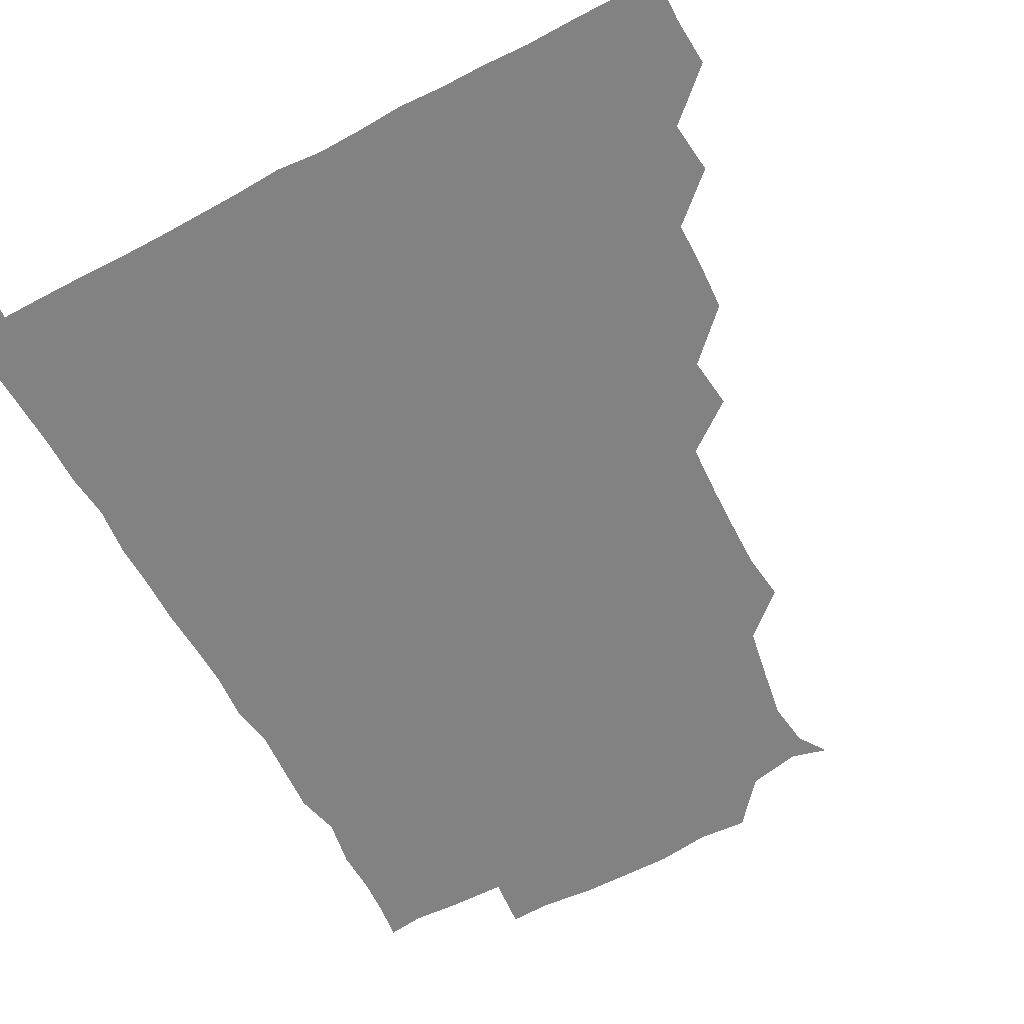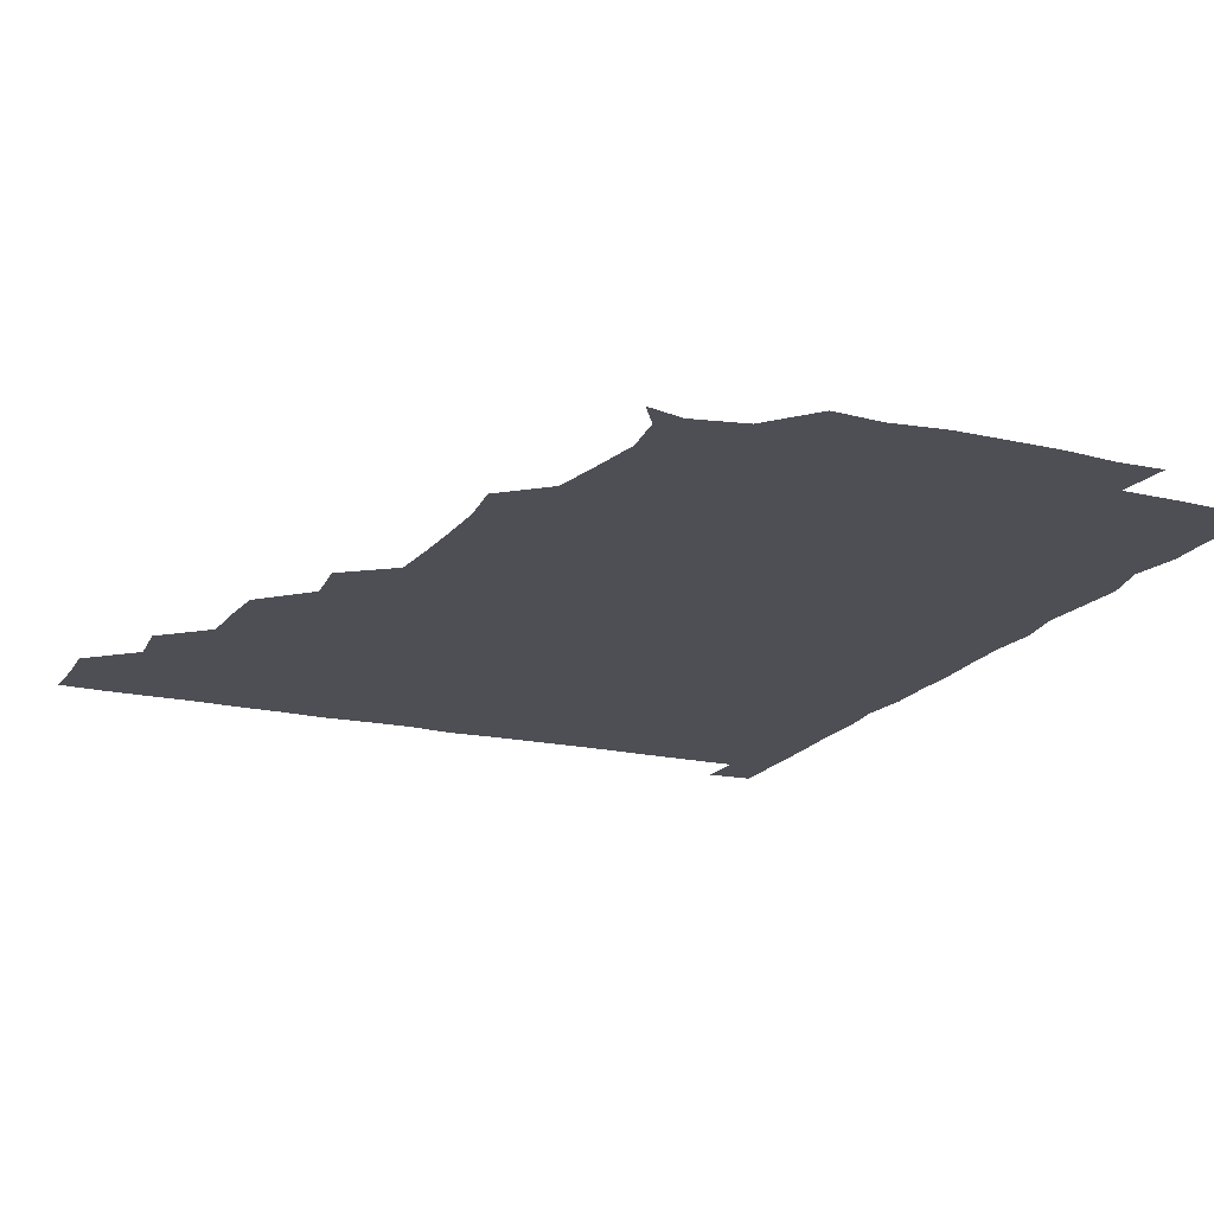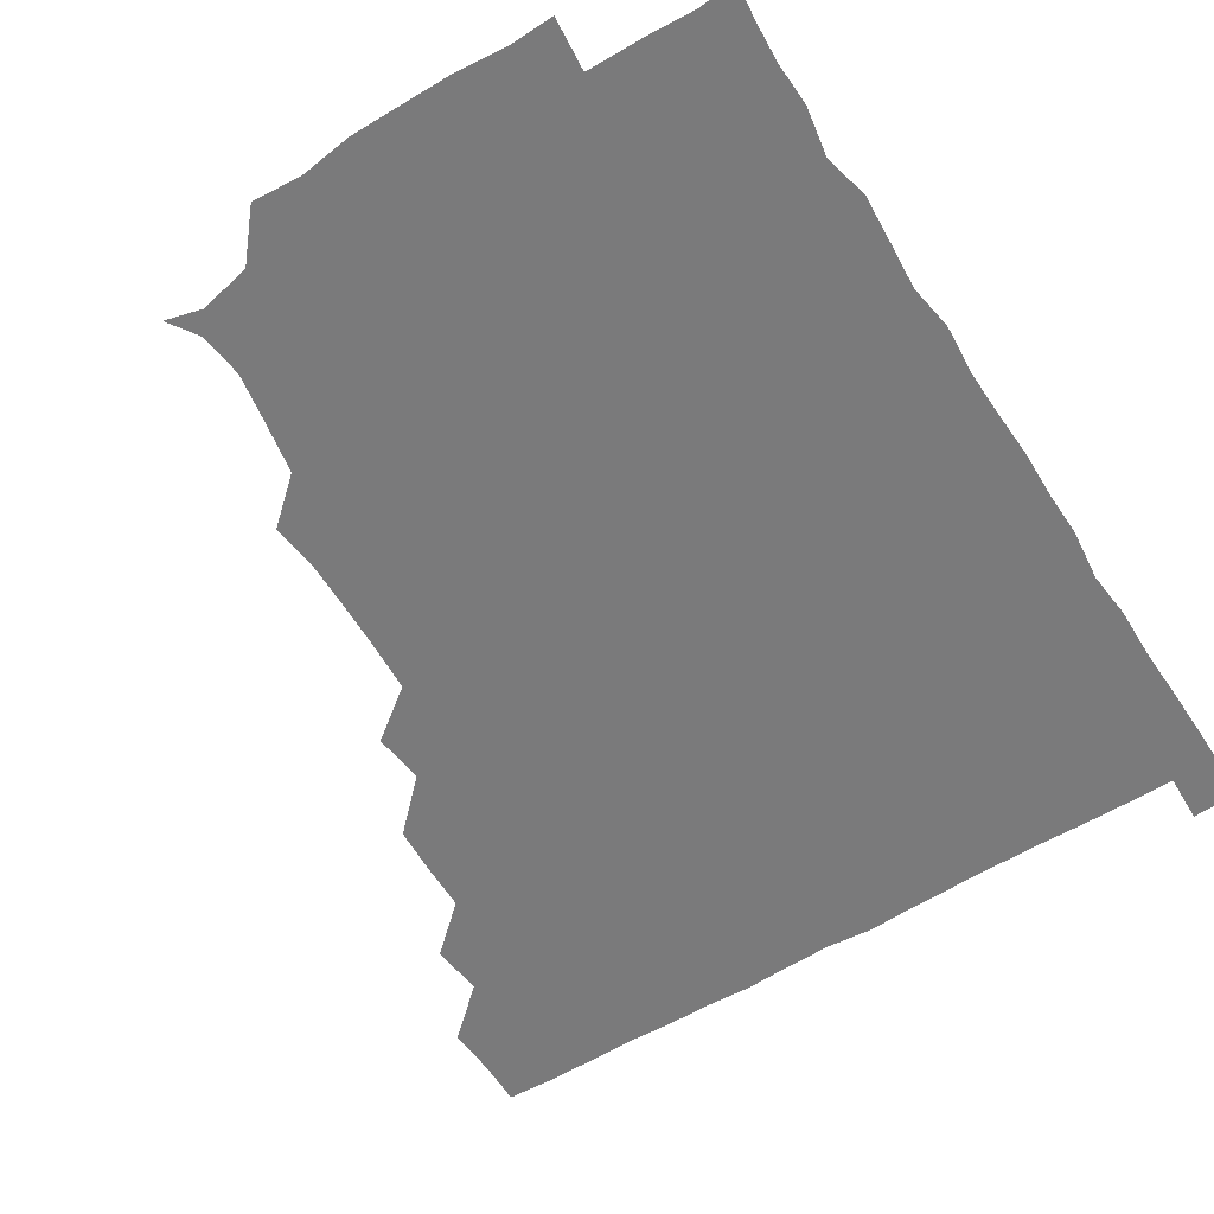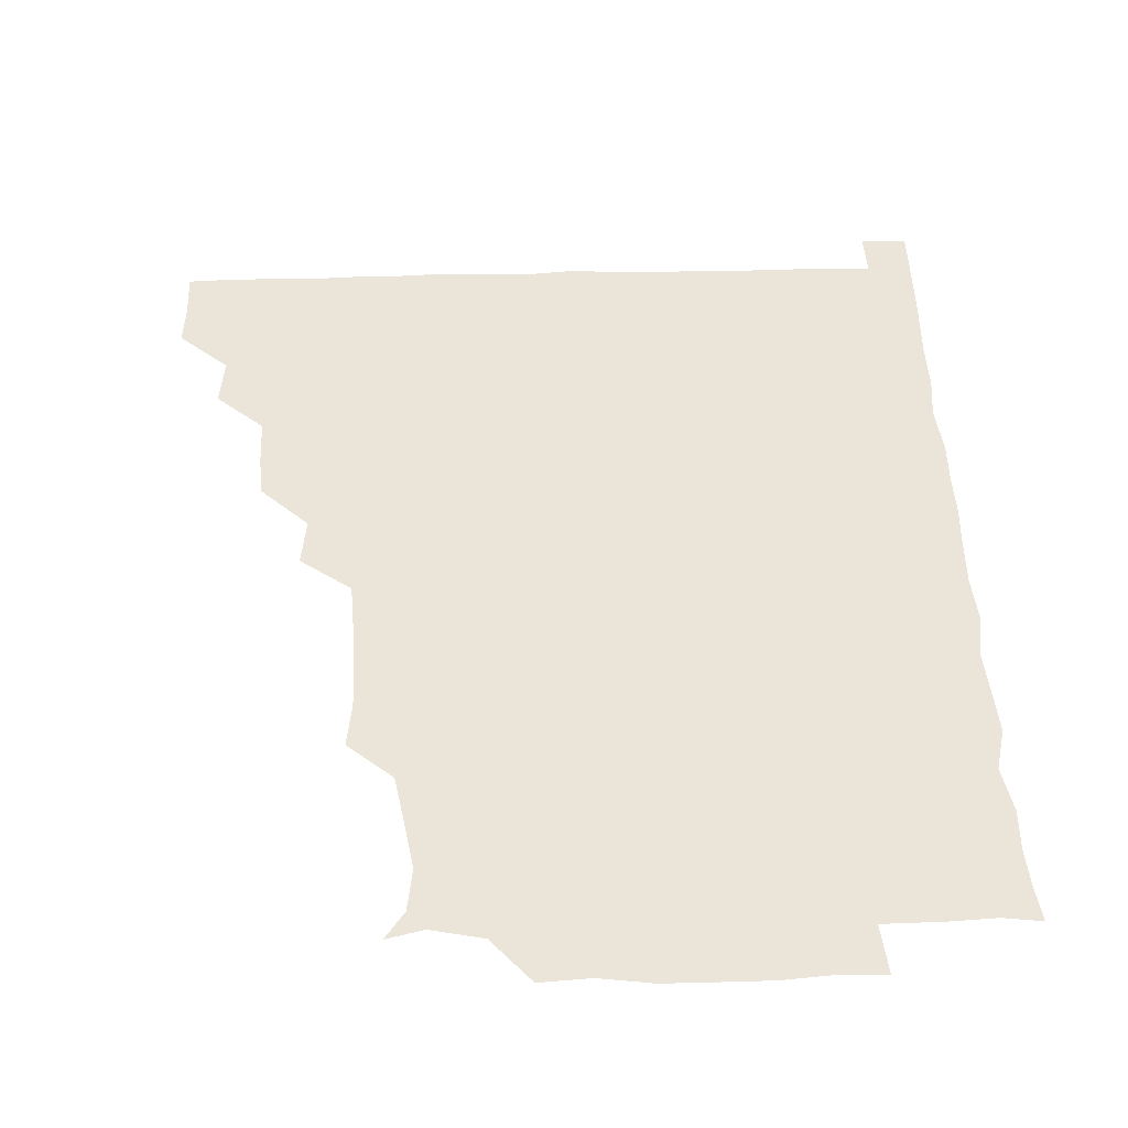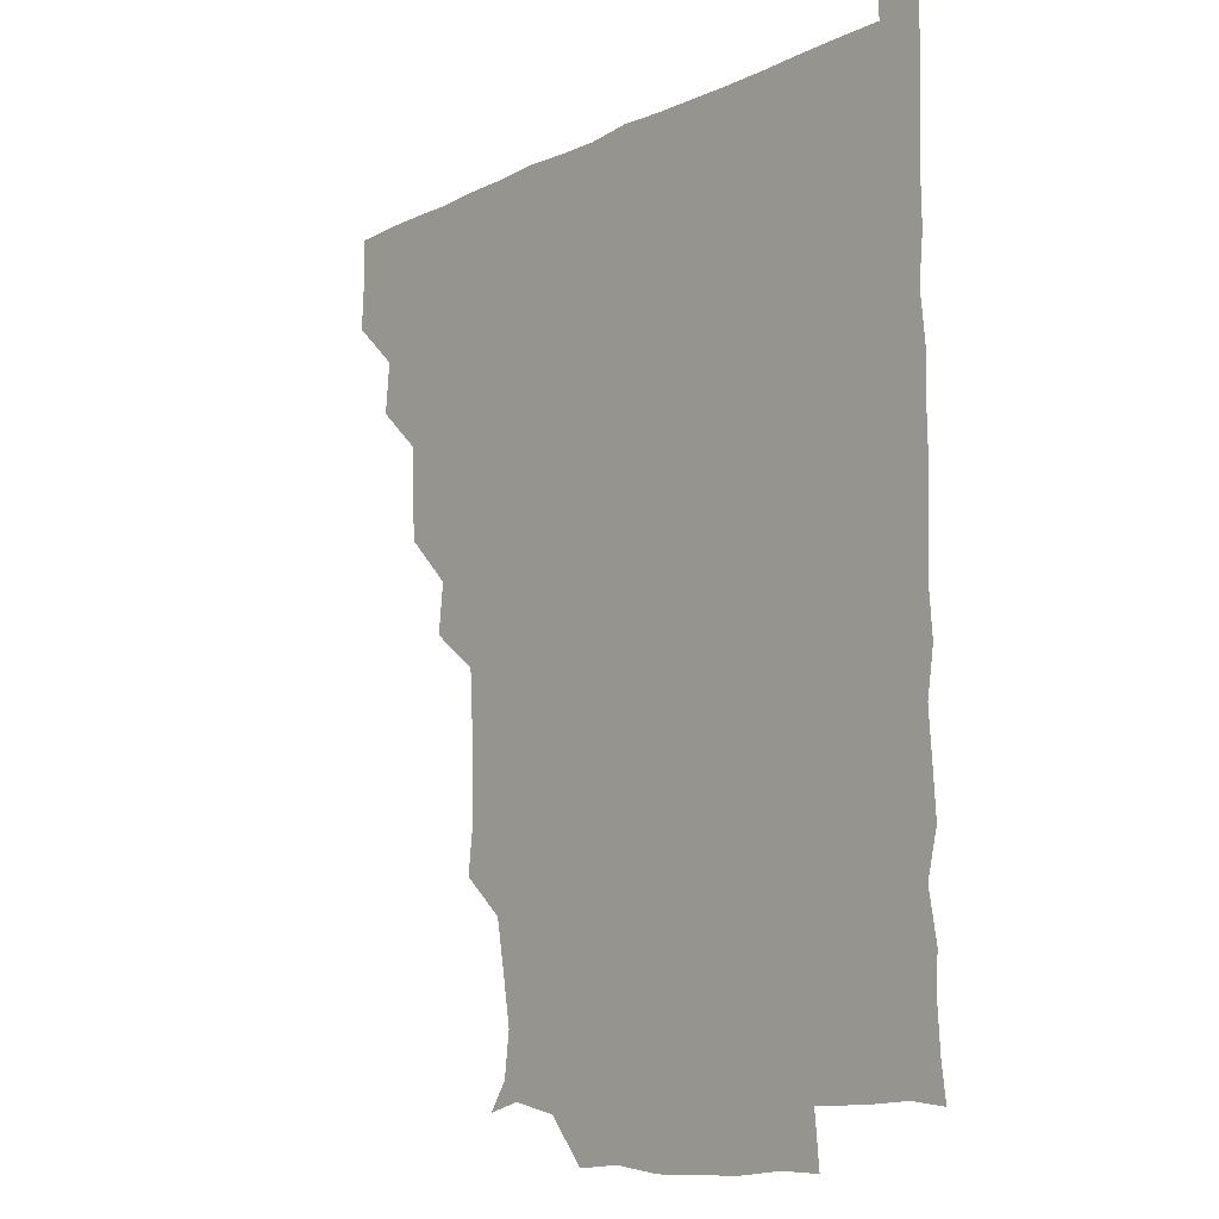
<metadata>
{"format":"obj","ext":"obj","renderer":"f3d","projection":"perspective","resolution":1024,"background":"white","views":[{"elev":-60.7,"azim":-151.8,"up":"+Z"},{"elev":-18.3,"azim":-24.2,"up":"+Z"},{"elev":-58.1,"azim":32.1,"up":"+Z"},{"elev":45.4,"azim":-1.8,"up":"+Z"},{"elev":-10.8,"azim":50.1,"up":"+Y"}]}
</metadata>
<code>
v 435.6 405.2 0
v 436.5 420.9 0
v 436.2 435.9 0
v 450.2 373.4 0
v 451.9 390.3 0
v 451 405.7 0
v 451.6 420.8 0
v 451.1 436.5 0
v 466.9 328.3 0
v 466 343.5 0
v 465.7 359.3 0
v 467.1 376.8 0
v 466.6 391.2 0
v 466.4 406.1 0
v 466.3 420.8 0
v 465.9 436.5 0
v 480.8 296 0
v 482.6 312.6 0
v 482.1 331.9 0
v 481.7 346.6 0
v 481.9 362 0
v 481.6 376.5 0
v 481.4 391.3 0
v 481.3 406 0
v 481.2 420.8 0
v 481.1 436.1 0
v 497.4 219.6 0
v 499.2 235.3 0
v 498.9 251.1 0
v 498.4 265.6 0
v 497.4 283.4 0
v 496.7 300.6 0
v 496.6 315.8 0
v 495.7 330.2 0
v 495.9 345.5 0
v 496.3 361.4 0
v 496.4 376.4 0
v 496.3 391.1 0
v 496.3 405.9 0
v 496.2 420.3 0
v 496.2 436.8 0
v 509.6 149.4 0
v 515.9 158.7 0
v 517.8 173.5 0
v 515.1 189.5 0
v 512 206.7 0
v 513.4 225.4 0
v 512.8 241 0
v 512.4 255.8 0
v 511.9 271 0
v 511.7 286.8 0
v 511.8 302.1 0
v 512.2 317.8 0
v 512.1 332.2 0
v 511.2 346.3 0
v 511.7 361.9 0
v 511.3 376.3 0
v 511.1 391 0
v 511 405.9 0
v 511 420.5 0
v 511.1 436.7 0
v 521.5 152.4 0
v 527.9 163.4 0
v 528.8 180.1 0
v 527.3 195.8 0
v 526.2 210.3 0
v 528 228.2 0
v 526.6 241.5 0
v 526.5 256.1 0
v 526.6 272 0
v 526.1 286.1 0
v 526.5 302.4 0
v 526.4 316.1 0
v 526.5 331.9 0
v 526.3 346.5 0
v 526.2 361.3 0
v 526.7 376.4 0
v 526 391.1 0
v 526.1 405.9 0
v 526 421 0
v 525.7 437.4 0
v 538.2 148.8 0
v 542.7 168.5 0
v 542.7 183 0
v 541.2 196.8 0
v 541.7 212.7 0
v 542.2 228.4 0
v 541.5 242.2 0
v 541.9 257.7 0
v 541.2 271.2 0
v 541.2 286.4 0
v 540.9 300.4 0
v 541.3 316.9 0
v 541.4 331.7 0
v 541.2 346.3 0
v 541 361 0
v 541.4 376.3 0
v 541.3 391 0
v 541.4 405.5 0
v 541.1 420.7 0
v 540.6 436.6 0
v 550.9 133.8 0
v 555.9 152.9 0
v 557 167.6 0
v 556.3 183.7 0
v 556.6 197.5 0
v 556.6 212.2 0
v 556.8 227.1 0
v 556.2 241.8 0
v 556.2 256.9 0
v 556.3 271.9 0
v 555.9 286.5 0
v 556.8 302.5 0
v 555.9 315.8 0
v 556.4 332.3 0
v 556.1 346.2 0
v 556.4 361.5 0
v 556.2 376.1 0
v 556 391 0
v 556.2 405.7 0
v 556.2 420.3 0
v 555.9 436.2 0
v 566.9 134.9 0
v 571.7 152.7 0
v 571.7 168.5 0
v 571.4 181.9 0
v 571.2 197 0
v 570 213.3 0
v 572.7 228.3 0
v 571 241.6 0
v 571.2 257.2 0
v 571.2 271.4 0
v 571 286 0
v 571.1 302.3 0
v 571.4 317.2 0
v 571.1 331.5 0
v 571.1 346.3 0
v 571.4 361.8 0
v 571 376.1 0
v 571.3 391 0
v 571.1 405.9 0
v 571 420.4 0
v 570.6 437.5 0
v 583.9 132.6 0
v 586.3 152.9 0
v 585.9 167.6 0
v 586.4 182.2 0
v 586.5 197.9 0
v 585.3 210.7 0
v 584.9 230.2 0
v 586.2 242.7 0
v 586.5 256.7 0
v 586.3 271.9 0
v 586.1 286.5 0
v 586 302.1 0
v 586 317.2 0
v 586.2 331.5 0
v 586 346 0
v 586.1 361.4 0
v 586.1 376.1 0
v 586.1 391 0
v 586.3 405.5 0
v 585.9 421 0
v 585.3 436.7 0
v 600.6 132.5 0
v 600.8 152.6 0
v 600.6 167.7 0
v 601.2 182.9 0
v 601.2 197.8 0
v 602.3 211 0
v 601.1 224.9 0
v 600.9 239.5 0
v 600.4 257 0
v 601 272.2 0
v 601 286.8 0
v 600.9 302.2 0
v 601.1 316.1 0
v 601 332 0
v 601.1 346.4 0
v 601.1 361.5 0
v 601.2 376.2 0
v 601.1 391.1 0
v 601 406 0
v 600.8 421.1 0
v 600.1 436.3 0
v 616.7 132.5 0
v 615.2 152.6 0
v 616 167 0
v 615.5 182.5 0
v 615.7 197.1 0
v 616.6 212.8 0
v 615.8 227.4 0
v 616 243.3 0
v 616.1 256.9 0
v 615.6 272.5 0
v 615.9 287.1 0
v 615.7 301.7 0
v 616.2 317.1 0
v 615.9 331.4 0
v 616.1 346.8 0
v 616 361.7 0
v 616.1 376.3 0
v 616.4 391.1 0
v 616.5 405.7 0
v 616.1 420.8 0
v 615.2 435.9 0
v 633.1 134 0
v 630.7 151.2 0
v 630.4 167.9 0
v 630.8 182.1 0
v 630.3 197.5 0
v 630.6 213.4 0
v 630.5 228.2 0
v 630.4 242.4 0
v 631 257.8 0
v 630.8 271.7 0
v 630.6 287.1 0
v 630.7 301.1 0
v 630.2 318.4 0
v 630.7 331.9 0
v 630.8 347.4 0
v 631 361.3 0
v 631.1 376.2 0
v 631.1 391.1 0
v 631.2 406 0
v 631.3 420.7 0
v 630.6 435.8 0
v 647.2 133.4 0
v 645.6 150.4 0
v 645.5 166.2 0
v 644.9 182.9 0
v 645.1 197.9 0
v 644.9 213.6 0
v 645.4 227.8 0
v 646 240.5 0
v 644.6 258.3 0
v 645.4 272.3 0
v 645.1 287.4 0
v 646.4 300.5 0
v 645.4 316.6 0
v 645.7 331.3 0
v 645.1 347.5 0
v 645.8 361.3 0
v 645.9 377.4 0
v 646 391.3 0
v 646.1 406 0
v 646.2 420.7 0
v 645.7 436.1 0
v 664.7 150.6 0
v 660.3 167.9 0
v 659.8 182.5 0
v 659.6 197.6 0
v 659.2 212.9 0
v 659.3 228.4 0
v 659.9 242.4 0
v 660.1 256.7 0
v 659.8 272.4 0
v 660.3 286.3 0
v 660 302.6 0
v 659.9 317.2 0
v 660.9 330.9 0
v 660.7 346.1 0
v 660.7 361.2 0
v 660.2 377.2 0
v 660.7 391.6 0
v 661 406.1 0
v 661.1 420.9 0
v 660.9 436 0
v 679.7 151.4 0
v 675.8 166.3 0
v 674.3 181.7 0
v 674.1 196.4 0
v 673.4 211.1 0
v 674 226.9 0
v 673.7 241.6 0
v 674 256.1 0
v 674.6 271.3 0
v 673.7 286.9 0
v 674 301.8 0
v 675.6 315.4 0
v 674.6 331.7 0
v 674.2 347.1 0
v 674.9 361.3 0
v 675.2 376.3 0
v 675.7 391.1 0
v 675.8 406.3 0
v 676 421 0
v 676.2 435.8 0
v 675.7 451.5 0
v 691.8 149.9 0
v 690.2 161.7 0
v 689.4 175.1 0
v 689.9 188.8 0
v 687.2 204.6 0
v 690.6 219.1 0
v 689.6 234.2 0
v 688.5 250.1 0
v 690.8 265 0
v 689.6 280.8 0
v 689.9 296.5 0
v 690.6 311.8 0
v 690.3 327 0
v 690.6 341.9 0
v 688.8 358.8 0
v 690.2 373.8 0
v 690 390.2 0
v 690.4 405.8 0
v 690.8 420.9 0
v 690.9 436 0
v 690.9 450.6 0
f 5 6 1
f 1 6 2
f 6 7 2
f 2 7 3
f 7 8 3
f 11 12 4
f 4 12 5
f 12 13 5
f 5 13 6
f 13 14 6
f 6 14 7
f 14 15 7
f 7 15 8
f 15 16 8
f 18 19 9
f 9 19 10
f 19 20 10
f 10 20 11
f 20 21 11
f 11 21 12
f 21 22 12
f 12 22 13
f 22 23 13
f 13 23 14
f 23 24 14
f 14 24 15
f 24 25 15
f 15 25 16
f 25 26 16
f 31 32 17
f 17 32 18
f 32 33 18
f 18 33 19
f 33 34 19
f 19 34 20
f 34 35 20
f 20 35 21
f 35 36 21
f 21 36 22
f 36 37 22
f 22 37 23
f 37 38 23
f 23 38 24
f 38 39 24
f 24 39 25
f 39 40 25
f 25 40 26
f 40 41 26
f 46 47 27
f 27 47 28
f 47 48 28
f 28 48 29
f 48 49 29
f 29 49 30
f 49 50 30
f 30 50 31
f 50 51 31
f 31 51 32
f 51 52 32
f 32 52 33
f 52 53 33
f 33 53 34
f 53 54 34
f 34 54 35
f 54 55 35
f 35 55 36
f 55 56 36
f 36 56 37
f 56 57 37
f 37 57 38
f 57 58 38
f 38 58 39
f 58 59 39
f 39 59 40
f 59 60 40
f 40 60 41
f 60 61 41
f 42 62 43
f 62 63 43
f 43 63 44
f 63 64 44
f 44 64 45
f 64 65 45
f 45 65 46
f 65 66 46
f 46 66 47
f 66 67 47
f 47 67 48
f 67 68 48
f 48 68 49
f 68 69 49
f 49 69 50
f 69 70 50
f 50 70 51
f 70 71 51
f 51 71 52
f 71 72 52
f 52 72 53
f 72 73 53
f 53 73 54
f 73 74 54
f 54 74 55
f 74 75 55
f 55 75 56
f 75 76 56
f 56 76 57
f 76 77 57
f 57 77 58
f 77 78 58
f 58 78 59
f 78 79 59
f 59 79 60
f 79 80 60
f 60 80 61
f 80 81 61
f 62 82 63
f 82 83 63
f 63 83 64
f 83 84 64
f 64 84 65
f 84 85 65
f 65 85 66
f 85 86 66
f 66 86 67
f 86 87 67
f 67 87 68
f 87 88 68
f 68 88 69
f 88 89 69
f 69 89 70
f 89 90 70
f 70 90 71
f 90 91 71
f 71 91 72
f 91 92 72
f 72 92 73
f 92 93 73
f 73 93 74
f 93 94 74
f 74 94 75
f 94 95 75
f 75 95 76
f 95 96 76
f 76 96 77
f 96 97 77
f 77 97 78
f 97 98 78
f 78 98 79
f 98 99 79
f 79 99 80
f 99 100 80
f 80 100 81
f 100 101 81
f 102 103 82
f 82 103 83
f 103 104 83
f 83 104 84
f 104 105 84
f 84 105 85
f 105 106 85
f 85 106 86
f 106 107 86
f 86 107 87
f 107 108 87
f 87 108 88
f 108 109 88
f 88 109 89
f 109 110 89
f 89 110 90
f 110 111 90
f 90 111 91
f 111 112 91
f 91 112 92
f 112 113 92
f 92 113 93
f 113 114 93
f 93 114 94
f 114 115 94
f 94 115 95
f 115 116 95
f 95 116 96
f 116 117 96
f 96 117 97
f 117 118 97
f 97 118 98
f 118 119 98
f 98 119 99
f 119 120 99
f 99 120 100
f 120 121 100
f 100 121 101
f 121 122 101
f 102 123 103
f 123 124 103
f 103 124 104
f 124 125 104
f 104 125 105
f 125 126 105
f 105 126 106
f 126 127 106
f 106 127 107
f 127 128 107
f 107 128 108
f 128 129 108
f 108 129 109
f 129 130 109
f 109 130 110
f 130 131 110
f 110 131 111
f 131 132 111
f 111 132 112
f 132 133 112
f 112 133 113
f 133 134 113
f 113 134 114
f 134 135 114
f 114 135 115
f 135 136 115
f 115 136 116
f 136 137 116
f 116 137 117
f 137 138 117
f 117 138 118
f 138 139 118
f 118 139 119
f 139 140 119
f 119 140 120
f 140 141 120
f 120 141 121
f 141 142 121
f 121 142 122
f 142 143 122
f 123 144 124
f 144 145 124
f 124 145 125
f 145 146 125
f 125 146 126
f 146 147 126
f 126 147 127
f 147 148 127
f 127 148 128
f 148 149 128
f 128 149 129
f 149 150 129
f 129 150 130
f 150 151 130
f 130 151 131
f 151 152 131
f 131 152 132
f 152 153 132
f 132 153 133
f 153 154 133
f 133 154 134
f 154 155 134
f 134 155 135
f 155 156 135
f 135 156 136
f 156 157 136
f 136 157 137
f 157 158 137
f 137 158 138
f 158 159 138
f 138 159 139
f 159 160 139
f 139 160 140
f 160 161 140
f 140 161 141
f 161 162 141
f 141 162 142
f 162 163 142
f 142 163 143
f 163 164 143
f 144 165 145
f 165 166 145
f 145 166 146
f 166 167 146
f 146 167 147
f 167 168 147
f 147 168 148
f 168 169 148
f 148 169 149
f 169 170 149
f 149 170 150
f 170 171 150
f 150 171 151
f 171 172 151
f 151 172 152
f 172 173 152
f 152 173 153
f 173 174 153
f 153 174 154
f 174 175 154
f 154 175 155
f 175 176 155
f 155 176 156
f 176 177 156
f 156 177 157
f 177 178 157
f 157 178 158
f 178 179 158
f 158 179 159
f 179 180 159
f 159 180 160
f 180 181 160
f 160 181 161
f 181 182 161
f 161 182 162
f 182 183 162
f 162 183 163
f 183 184 163
f 163 184 164
f 184 185 164
f 165 186 166
f 186 187 166
f 166 187 167
f 187 188 167
f 167 188 168
f 188 189 168
f 168 189 169
f 189 190 169
f 169 190 170
f 190 191 170
f 170 191 171
f 191 192 171
f 171 192 172
f 192 193 172
f 172 193 173
f 193 194 173
f 173 194 174
f 194 195 174
f 174 195 175
f 195 196 175
f 175 196 176
f 196 197 176
f 176 197 177
f 197 198 177
f 177 198 178
f 198 199 178
f 178 199 179
f 199 200 179
f 179 200 180
f 200 201 180
f 180 201 181
f 201 202 181
f 181 202 182
f 202 203 182
f 182 203 183
f 203 204 183
f 183 204 184
f 204 205 184
f 184 205 185
f 205 206 185
f 186 207 187
f 207 208 187
f 187 208 188
f 208 209 188
f 188 209 189
f 209 210 189
f 189 210 190
f 210 211 190
f 190 211 191
f 211 212 191
f 191 212 192
f 212 213 192
f 192 213 193
f 213 214 193
f 193 214 194
f 214 215 194
f 194 215 195
f 215 216 195
f 195 216 196
f 216 217 196
f 196 217 197
f 217 218 197
f 197 218 198
f 218 219 198
f 198 219 199
f 219 220 199
f 199 220 200
f 220 221 200
f 200 221 201
f 221 222 201
f 201 222 202
f 222 223 202
f 202 223 203
f 223 224 203
f 203 224 204
f 224 225 204
f 204 225 205
f 225 226 205
f 205 226 206
f 226 227 206
f 207 228 208
f 228 229 208
f 208 229 209
f 229 230 209
f 209 230 210
f 230 231 210
f 210 231 211
f 231 232 211
f 211 232 212
f 232 233 212
f 212 233 213
f 233 234 213
f 213 234 214
f 234 235 214
f 214 235 215
f 235 236 215
f 215 236 216
f 236 237 216
f 216 237 217
f 237 238 217
f 217 238 218
f 238 239 218
f 218 239 219
f 239 240 219
f 219 240 220
f 240 241 220
f 220 241 221
f 241 242 221
f 221 242 222
f 242 243 222
f 222 243 223
f 243 244 223
f 223 244 224
f 244 245 224
f 224 245 225
f 245 246 225
f 225 246 226
f 246 247 226
f 226 247 227
f 247 248 227
f 229 249 230
f 249 250 230
f 230 250 231
f 250 251 231
f 231 251 232
f 251 252 232
f 232 252 233
f 252 253 233
f 233 253 234
f 253 254 234
f 234 254 235
f 254 255 235
f 235 255 236
f 255 256 236
f 236 256 237
f 256 257 237
f 237 257 238
f 257 258 238
f 238 258 239
f 258 259 239
f 239 259 240
f 259 260 240
f 240 260 241
f 260 261 241
f 241 261 242
f 261 262 242
f 242 262 243
f 262 263 243
f 243 263 244
f 263 264 244
f 244 264 245
f 264 265 245
f 245 265 246
f 265 266 246
f 246 266 247
f 266 267 247
f 247 267 248
f 267 268 248
f 249 269 250
f 269 270 250
f 250 270 251
f 270 271 251
f 251 271 252
f 271 272 252
f 252 272 253
f 272 273 253
f 253 273 254
f 273 274 254
f 254 274 255
f 274 275 255
f 255 275 256
f 275 276 256
f 256 276 257
f 276 277 257
f 257 277 258
f 277 278 258
f 258 278 259
f 278 279 259
f 259 279 260
f 279 280 260
f 260 280 261
f 280 281 261
f 261 281 262
f 281 282 262
f 262 282 263
f 282 283 263
f 263 283 264
f 283 284 264
f 264 284 265
f 284 285 265
f 265 285 266
f 285 286 266
f 266 286 267
f 286 287 267
f 267 287 268
f 287 288 268
f 269 290 270
f 290 291 270
f 270 291 271
f 291 292 271
f 271 292 272
f 292 293 272
f 272 293 273
f 293 294 273
f 273 294 274
f 294 295 274
f 274 295 275
f 295 296 275
f 275 296 276
f 296 297 276
f 276 297 277
f 297 298 277
f 277 298 278
f 298 299 278
f 278 299 279
f 299 300 279
f 279 300 280
f 300 301 280
f 280 301 281
f 301 302 281
f 281 302 282
f 302 303 282
f 282 303 283
f 303 304 283
f 283 304 284
f 304 305 284
f 284 305 285
f 305 306 285
f 285 306 286
f 306 307 286
f 286 307 287
f 307 308 287
f 287 308 288
f 308 309 288
f 288 309 289
f 309 310 289

</code>
